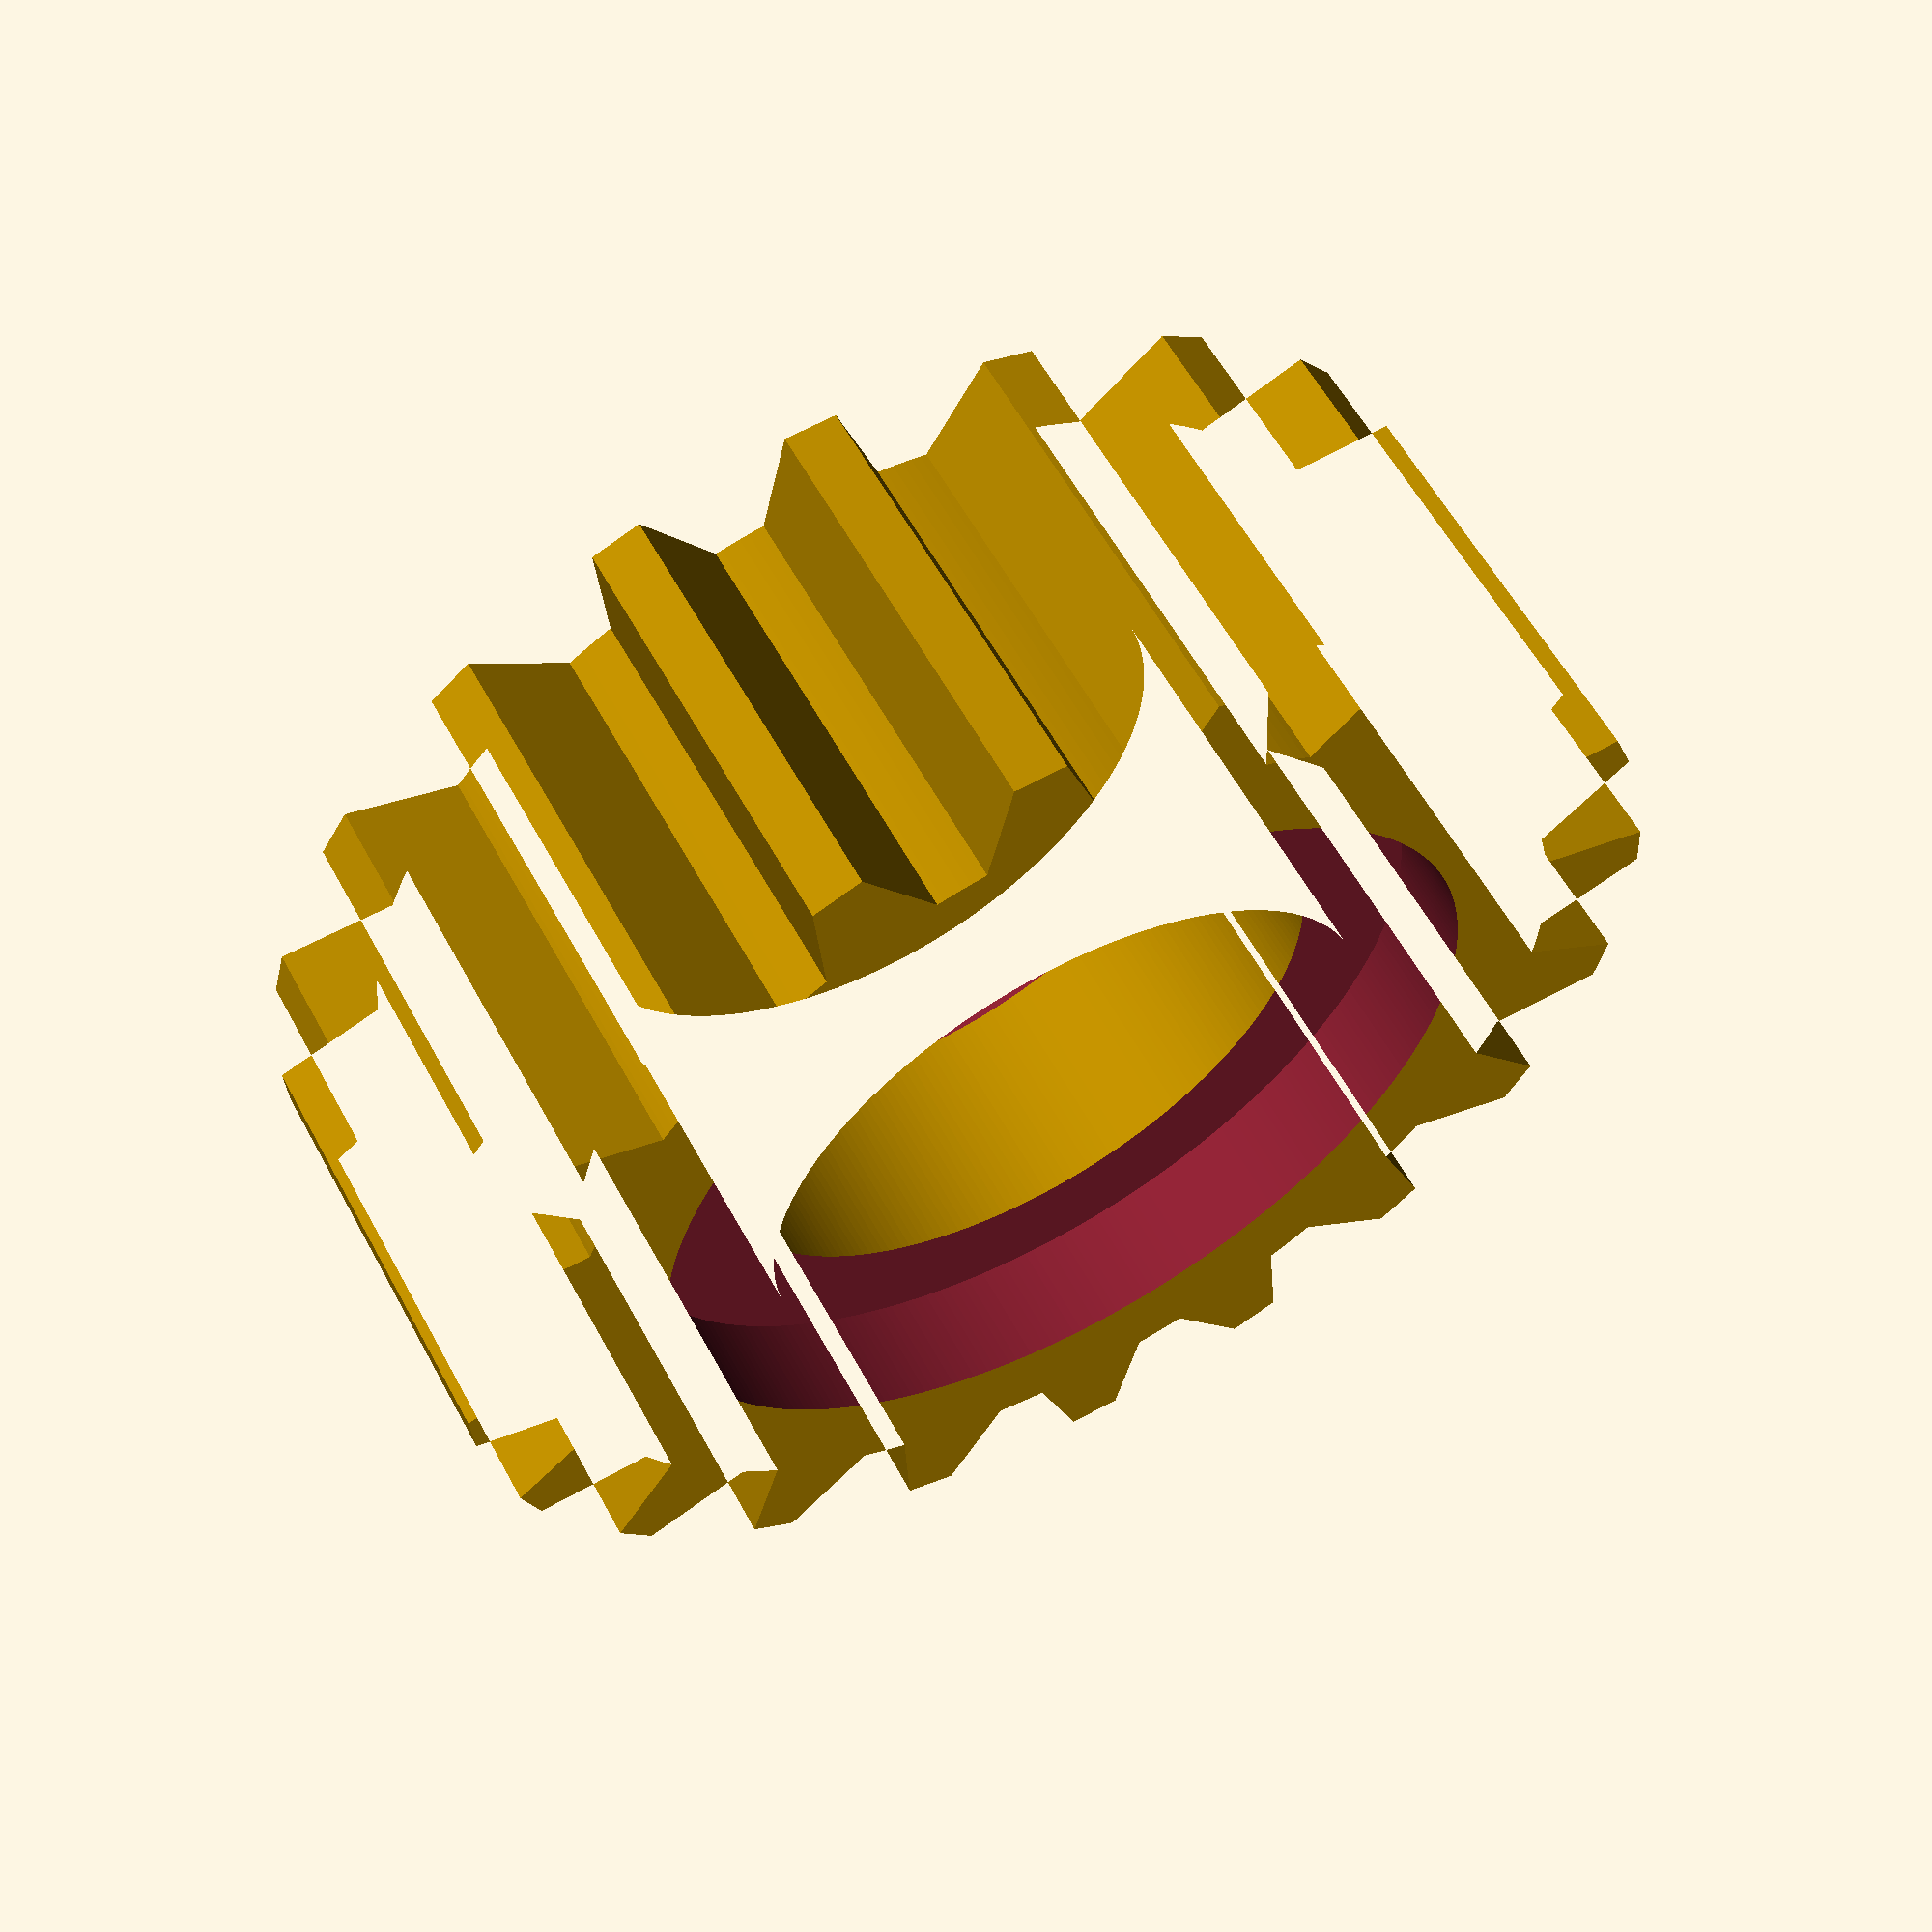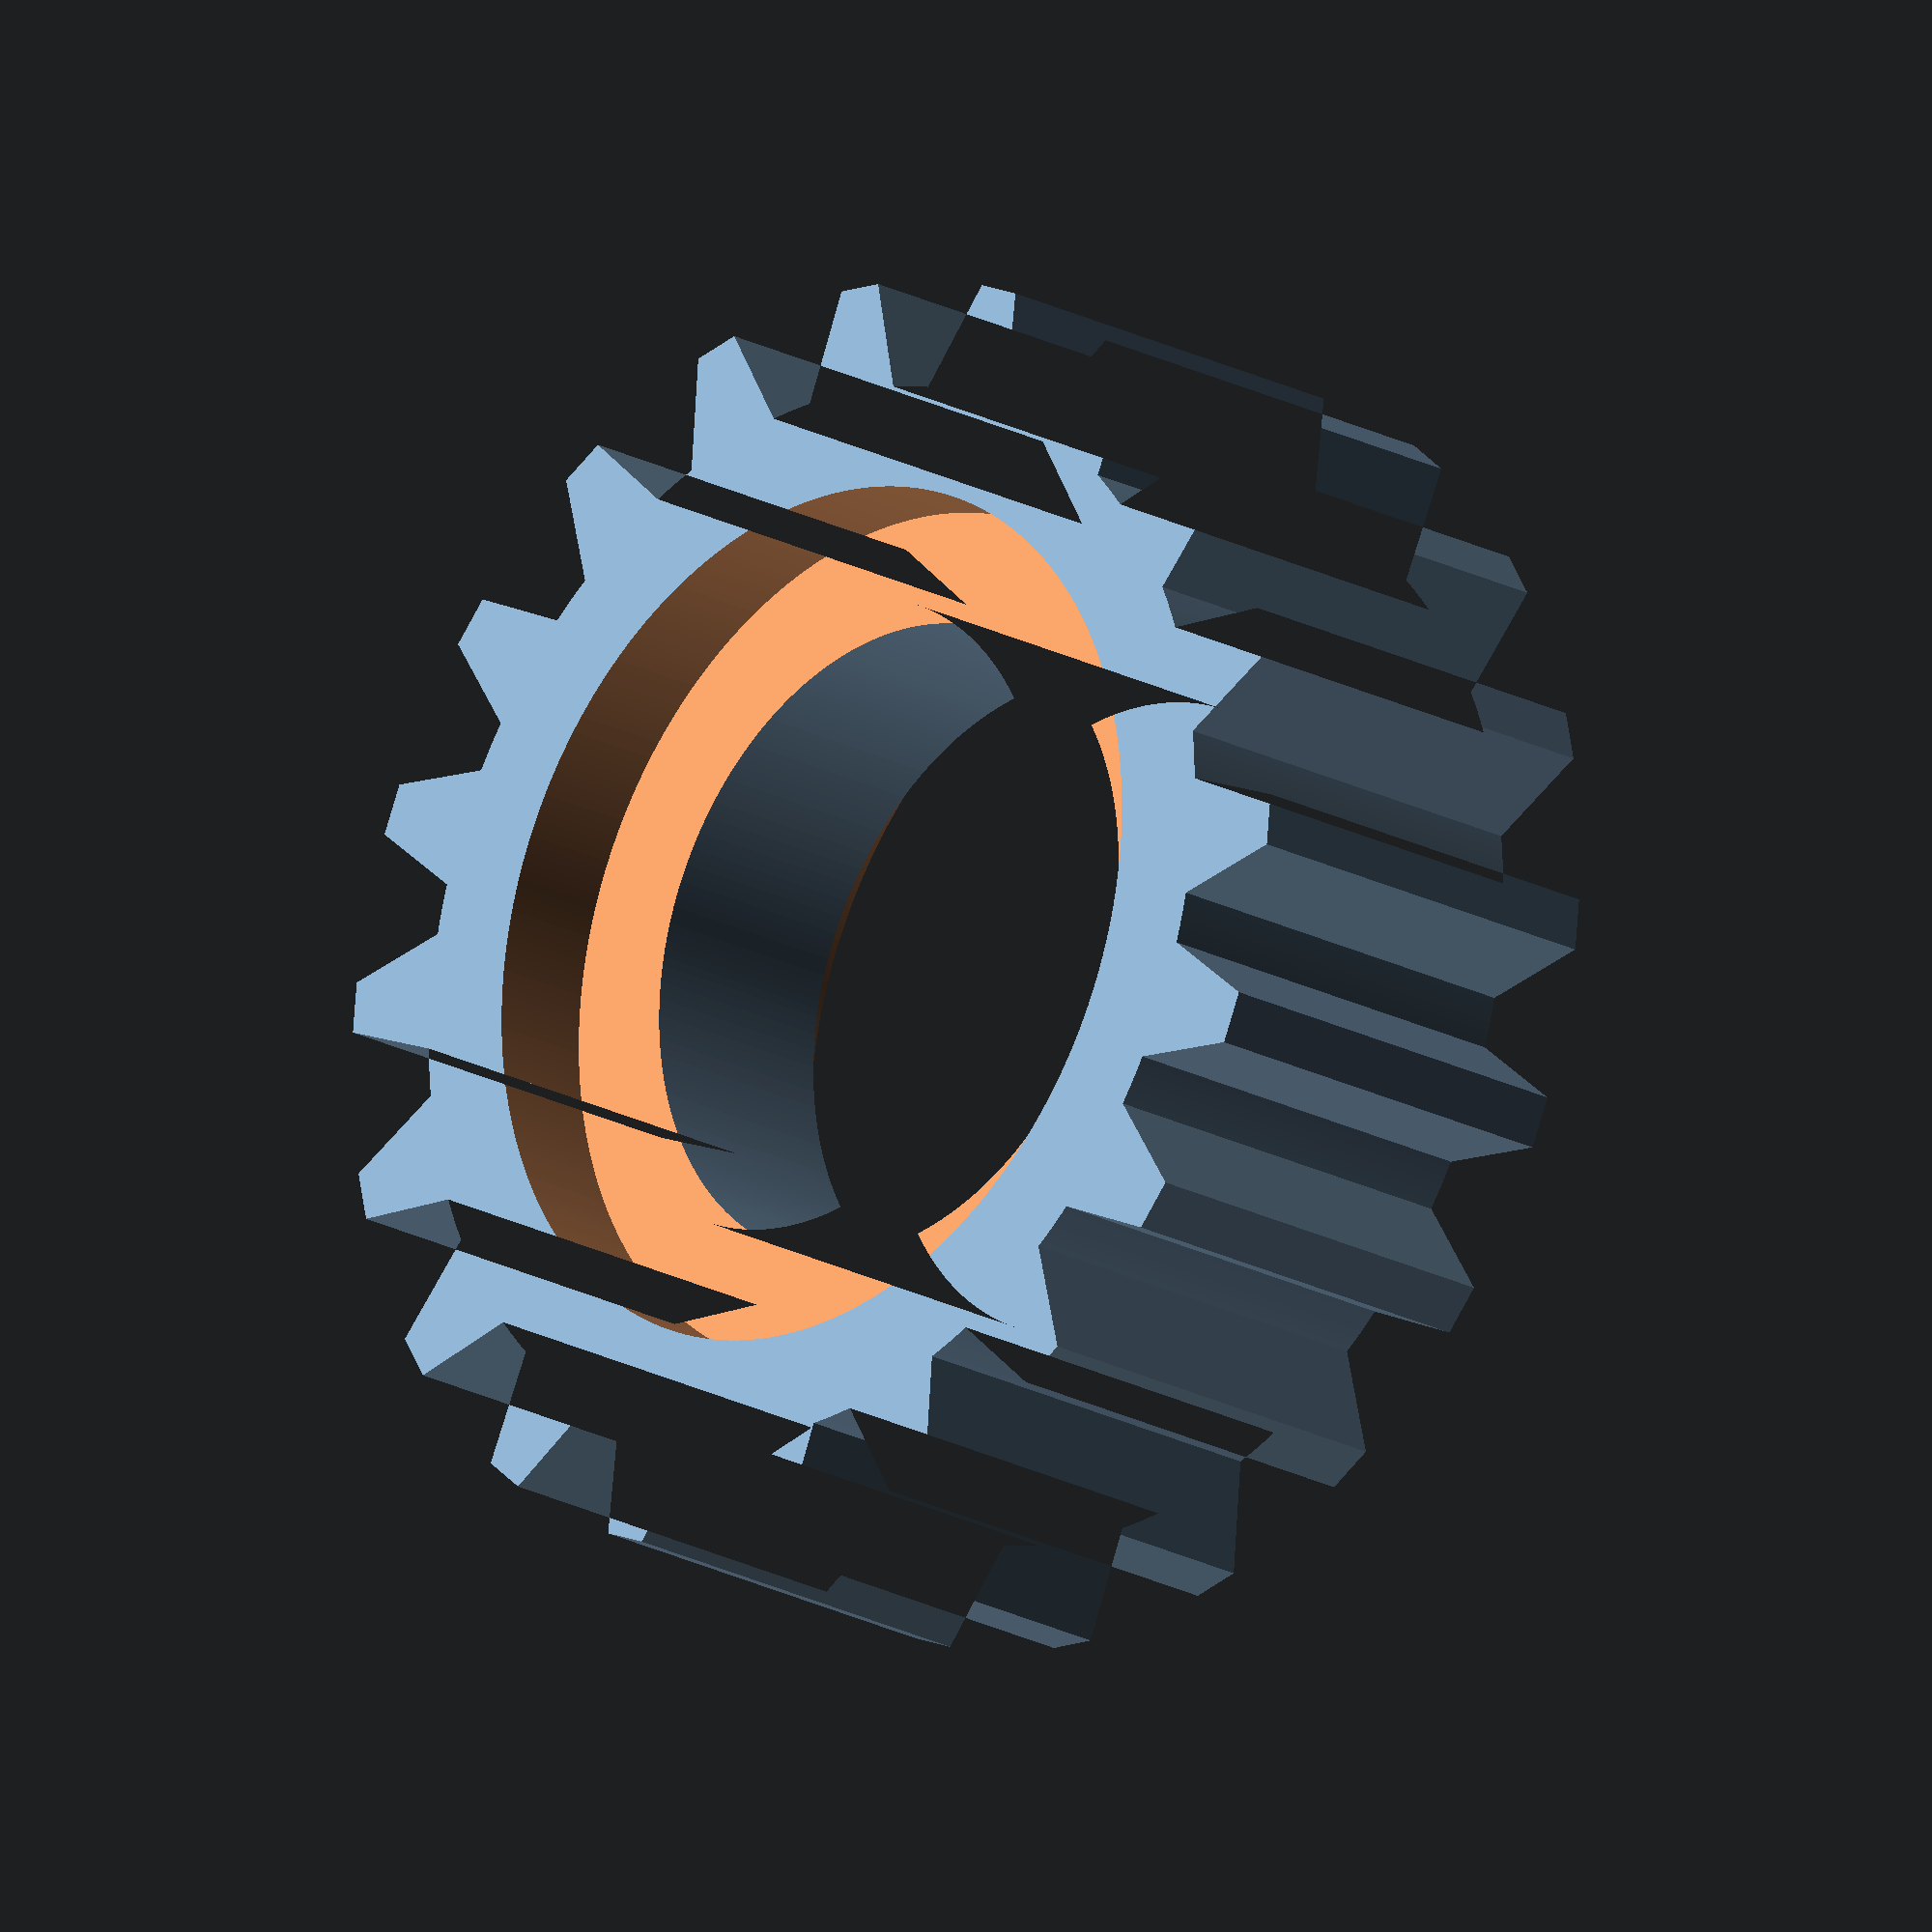
<openscad>
//hladke
//
$fa=1;
//
$fs=0.4;
//_

d_prumer_ozubu=60;
d_prumer_vnitrni=30;
d_prumer_naboj=40.5;

vyska_ozub=20;
vyska_vnitrni=10;
vyska_naboj=5;
pocet_zubu=20;

r25=25*2;
zub_sirka_vnejsi=2.4;
zub_sirka_vnitrni=6;

//m
module zub()
{
vyska_zubu=
    d_prumer_ozubu/2-r25/2;
//mozna dam x->-1 kvuli pruniku
p0=[0,-1];
p1=[
    zub_sirka_vnitrni/2
    ,-1];
p2=[zub_sirka_vnejsi/2,
    vyska_zubu];
p3=[0,
    vyska_zubu];
points=[
    p0,
    p1,
    p2,
    p3,
    ];
//posunuti zubu
//translate([
  //      0,
    //    d_prumer_naboj/2,
      //  0])
//otoceni zubu
rotate([0,0,-90])
union()
{
polygon(points);
mirror([1,0,0])
polygon(points);
}
}

//promeny musi byt pred module
r=r25/2; //polomer
n=pocet_zubu; //pocet opakovani
krok=360/n;

module zuby_pro_kolo()
for (i=[0:krok:360-krok])
{
 uhel=i;//+90; //start na 12hodin
 dx=r*cos(uhel);
 dy=r*sin(uhel);
  translate([dx, dy, 0])
   {
   rotate([-0, -0, i])
    {
	 //color("lime", 1.0)
     zub();	 
    }
   }
}

module ozubene_kolo_2d()
    //kontrolni
    //%circle(d=d_prumer_ozubu);
    color("magenta", 1.0)
    union()
    {
    difference()
     {
    circle(d=r25);
    circle(d=d_prumer_vnitrni);
     }
    zuby_pro_kolo();
    }

module ozubene_kolo_3d()
    //color("lime", 1.0)
    linear_extrude(
    height=vyska_ozub,
    center=true)
    ozubene_kolo_2d();

module vybrani_naboj()
    translate([
        0,
        0,
        +5+2.5+1-0.5])
    cylinder(
    h=vyska_naboj+1,
    d=d_prumer_naboj,
    center=true);

//_m


//ozubene_kolo_2d();
///*
difference()
{
ozubene_kolo_3d();    
vybrani_naboj();
mirror([0,0,1])
vybrani_naboj();
}
//*/
</openscad>
<views>
elev=301.7 azim=158.2 roll=331.8 proj=p view=wireframe
elev=200.1 azim=138.0 roll=314.8 proj=o view=wireframe
</views>
